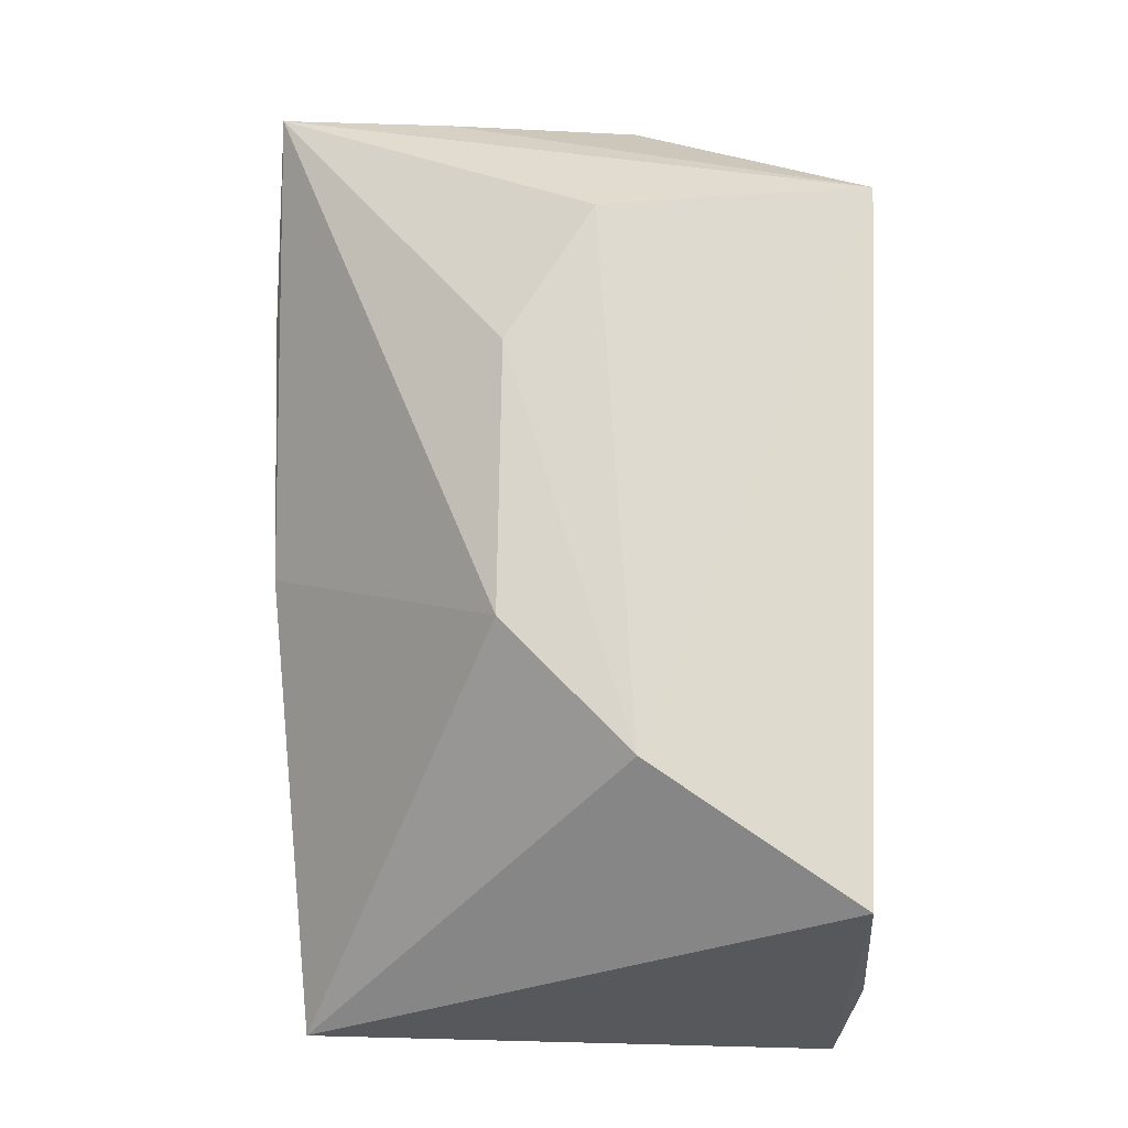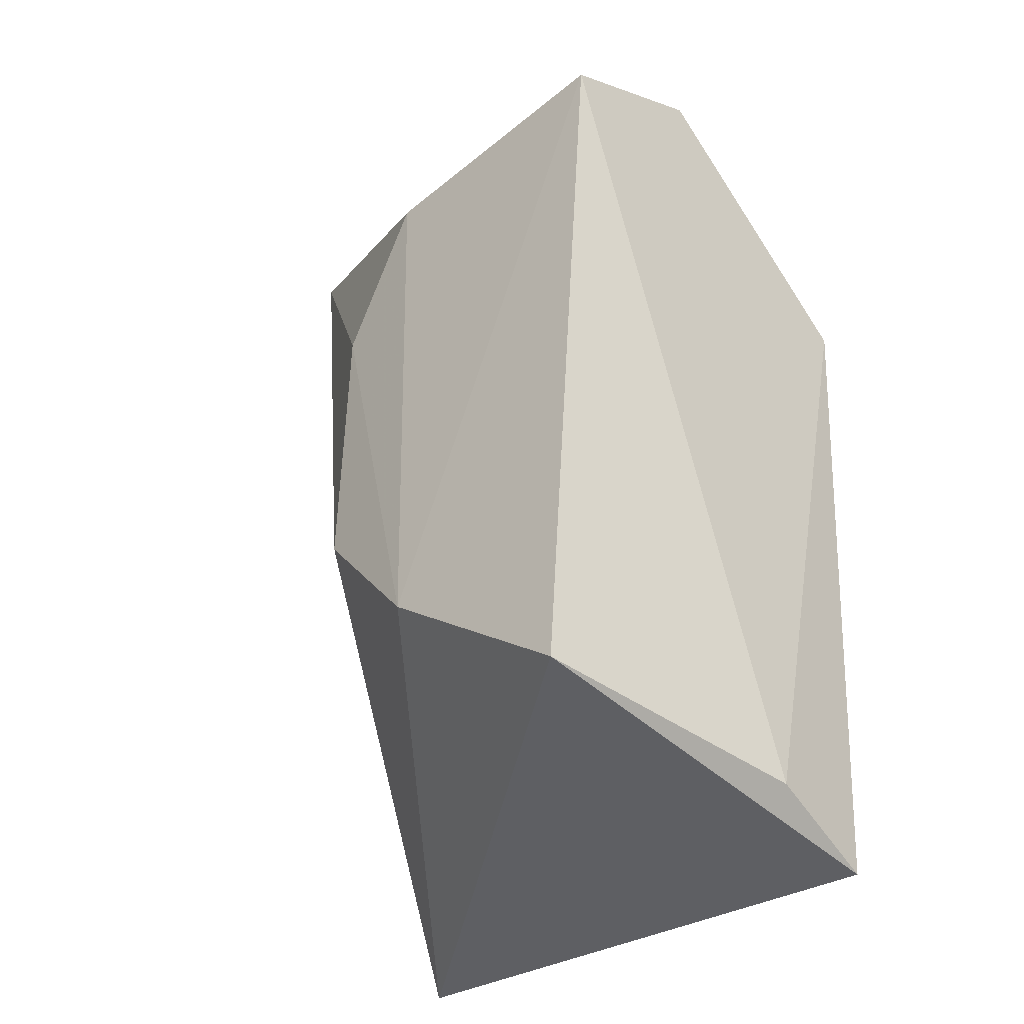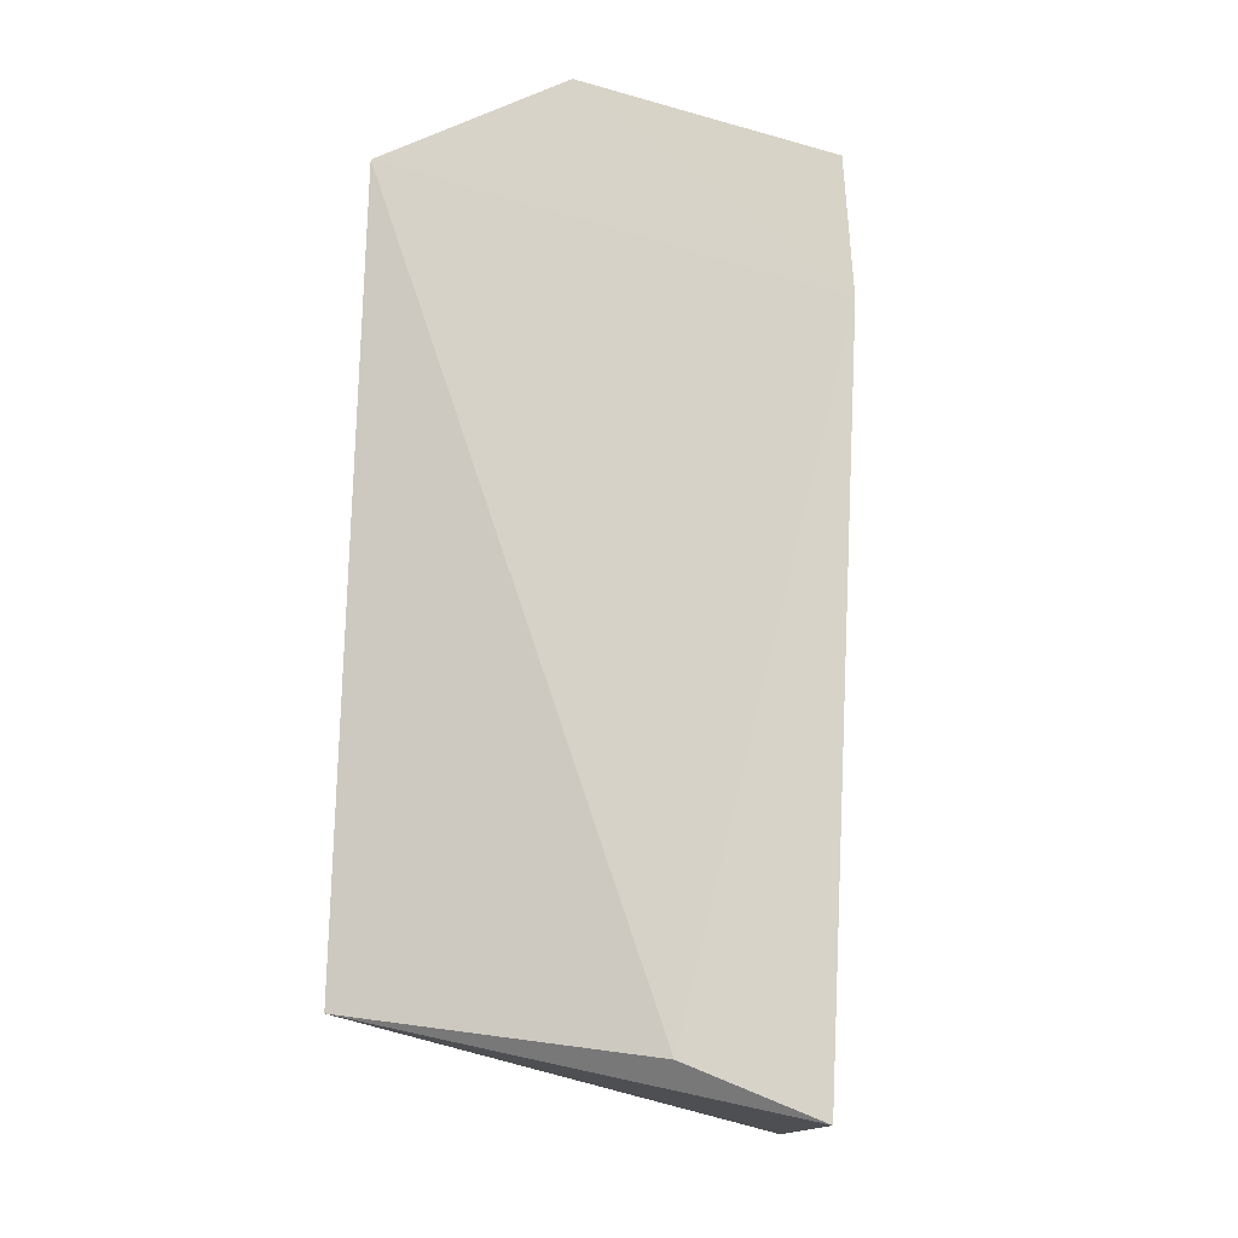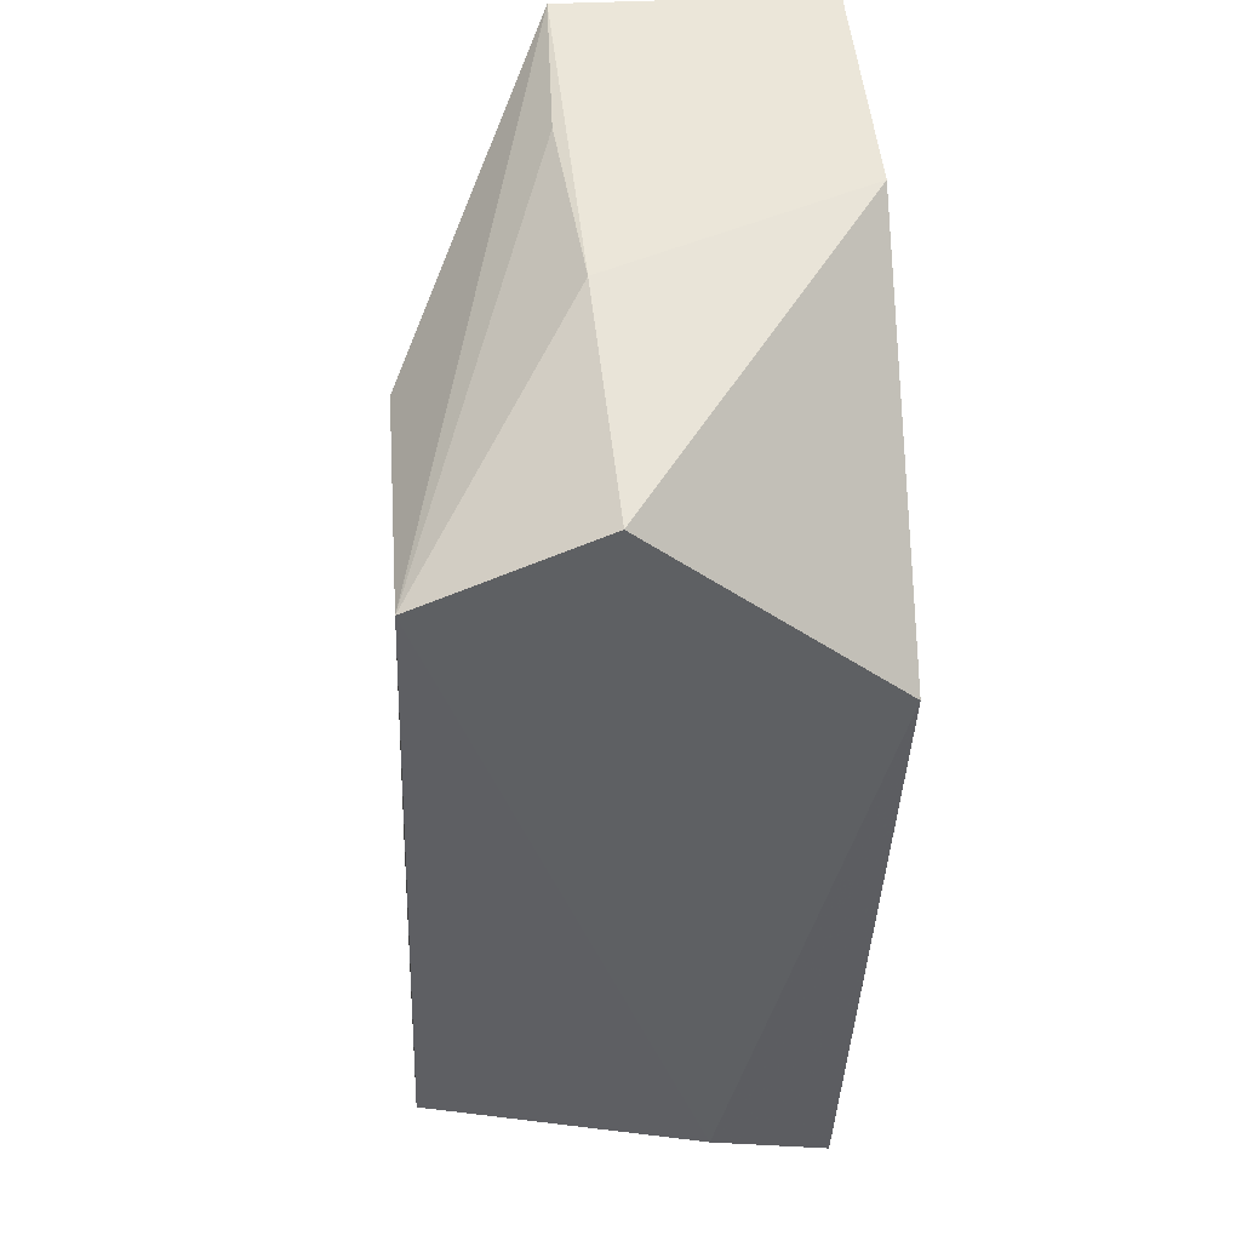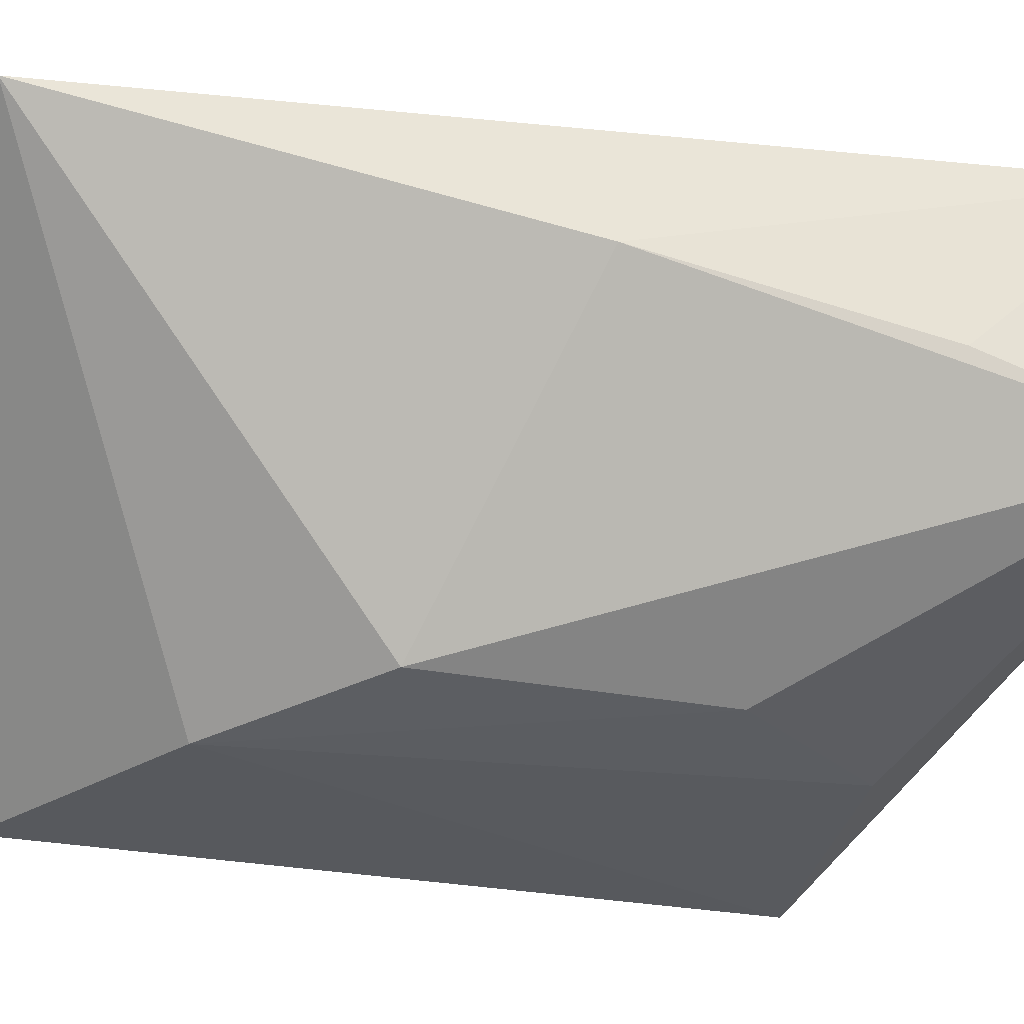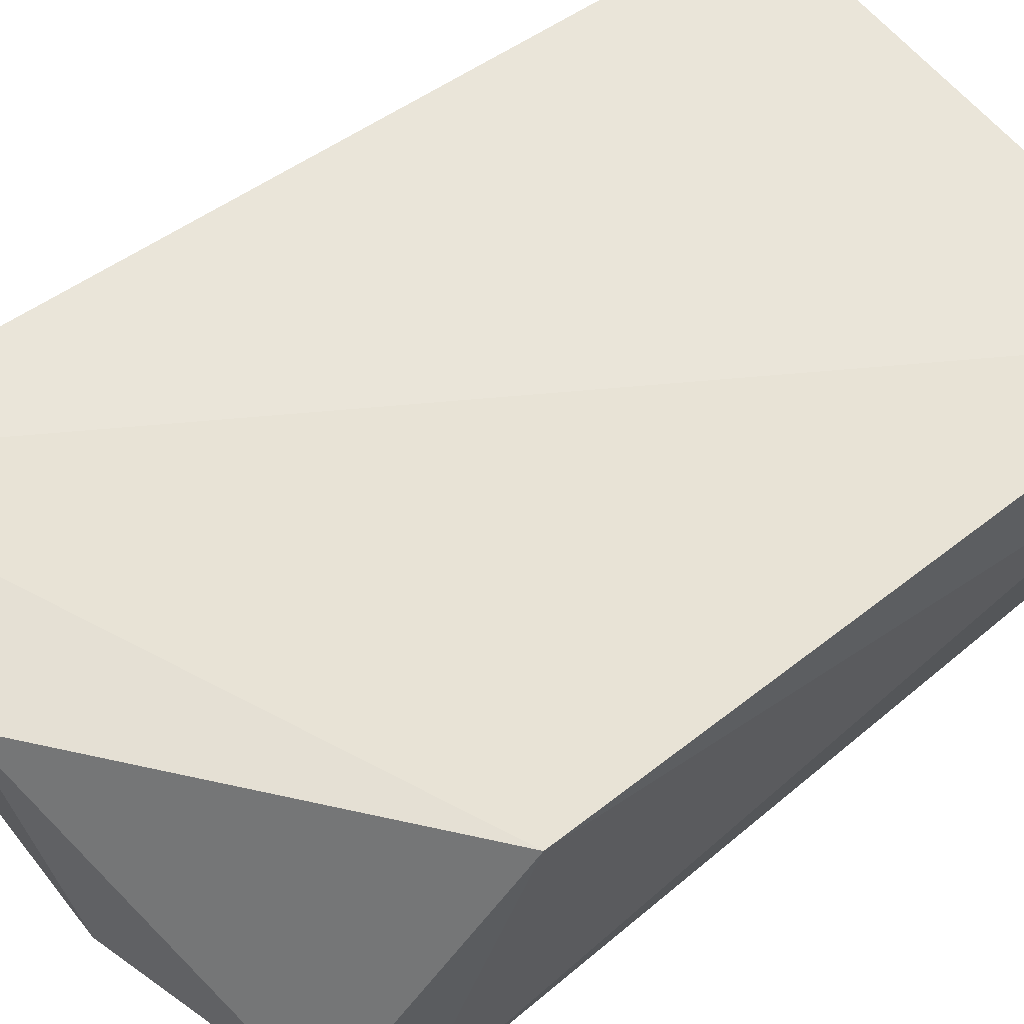
<metadata>
{"format":"obj","ext":"obj","renderer":"f3d","projection":"perspective","resolution":1024,"background":"white","views":[{"elev":-16.1,"azim":177.9,"up":"+Y"},{"elev":-33.8,"azim":-134.8,"up":"+Y"},{"elev":-13.3,"azim":-86.0,"up":"+Y"},{"elev":46.6,"azim":-94.3,"up":"+Y"},{"elev":-31.6,"azim":73.9,"up":"+Z"},{"elev":65.7,"azim":-127.8,"up":"+Z"}]}
</metadata>
<code>
v 0.1669 -0.1336 0.2438
v 0.1783 0.1301 0.1922
v 0.1022 0.1293 0.2652
v 0.01304 -0.1361 0.2563
v 0.178 0.1293 0.2652
v 0.07785 -0.07122 0.1429
v 0.1785 -0.004293 0.2199
v 0.0113 0.05355 0.2652
v 0.019 -0.1109 0.1428
v 0.1797 0.073 0.2079
v 0.1141 -0.03311 0.1487
v 0.01028 0.09136 0.1501
v 0.01194 0.1115 0.1985
v 0.08756 0.08465 0.1495
v 0.008948 -0.1221 0.222
v 0.07308 0.1291 0.1953
v 0.1129 0.0448 0.1505
v 0.1286 0.1286 0.1906
f 5 2 3
f 5 4 1
f 7 5 1
f 8 5 3
f 8 4 5
f 9 6 1
f 9 1 4
f 10 7 2
f 10 2 5
f 10 5 7
f 11 2 7
f 11 7 1
f 11 1 6
f 12 6 9
f 13 12 8
f 13 8 3
f 14 6 12
f 14 12 2
f 15 12 9
f 15 9 4
f 15 4 8
f 15 8 12
f 16 13 3
f 16 3 2
f 16 12 13
f 17 11 6
f 17 6 14
f 17 14 2
f 17 2 11
f 18 16 2
f 18 2 12
f 18 12 16

</code>
